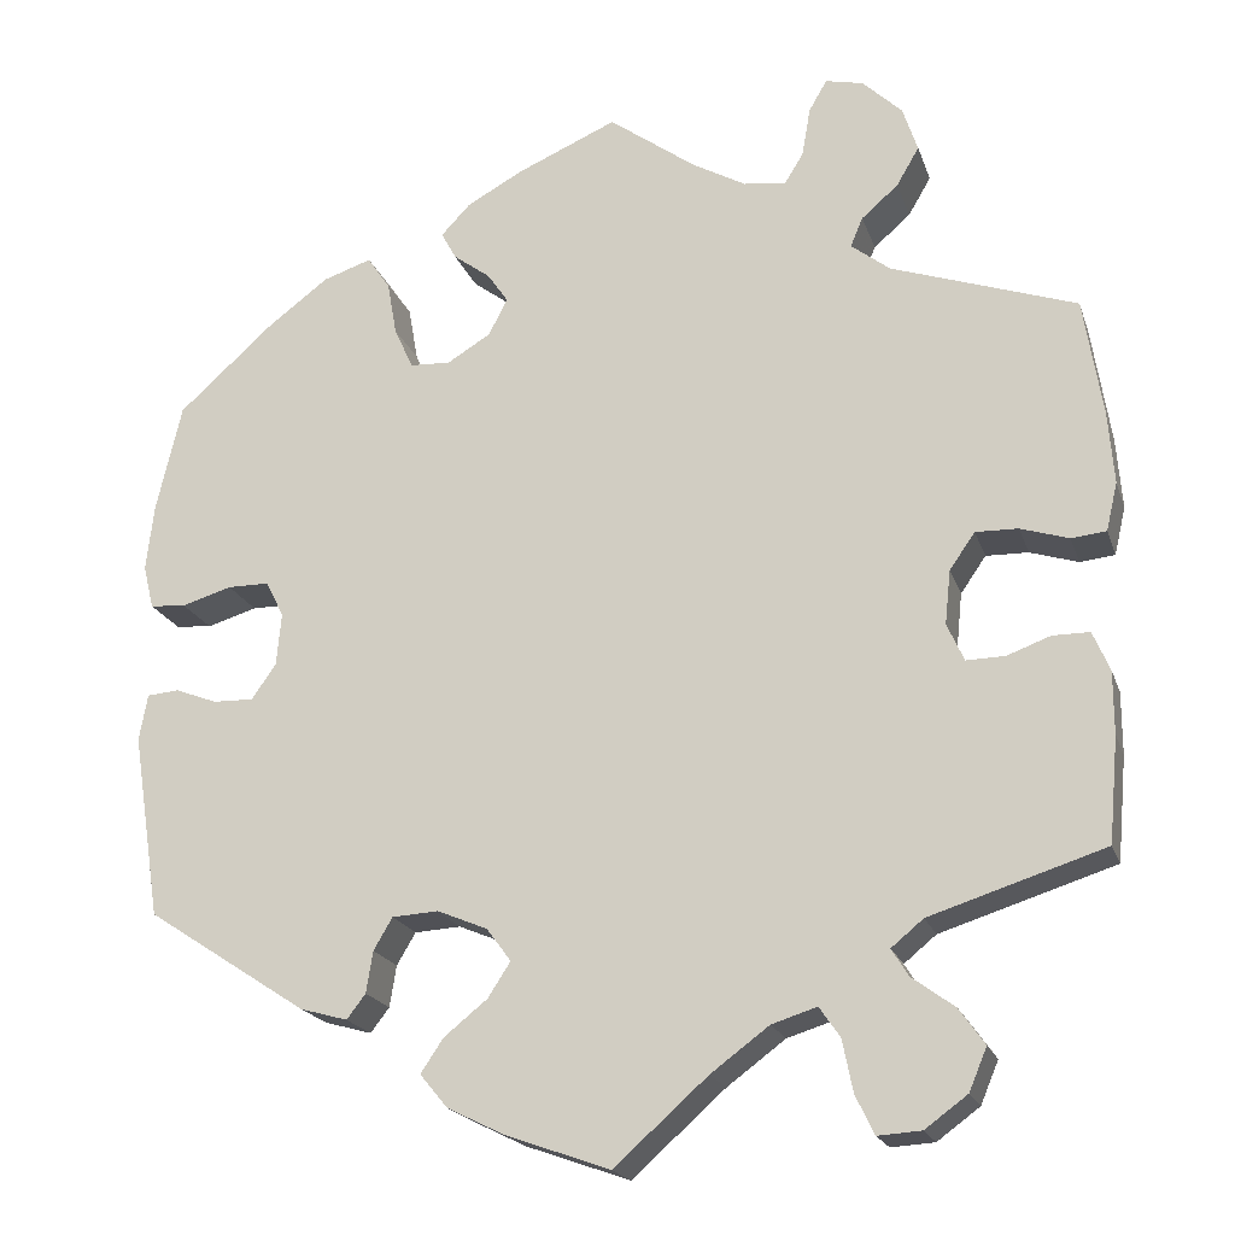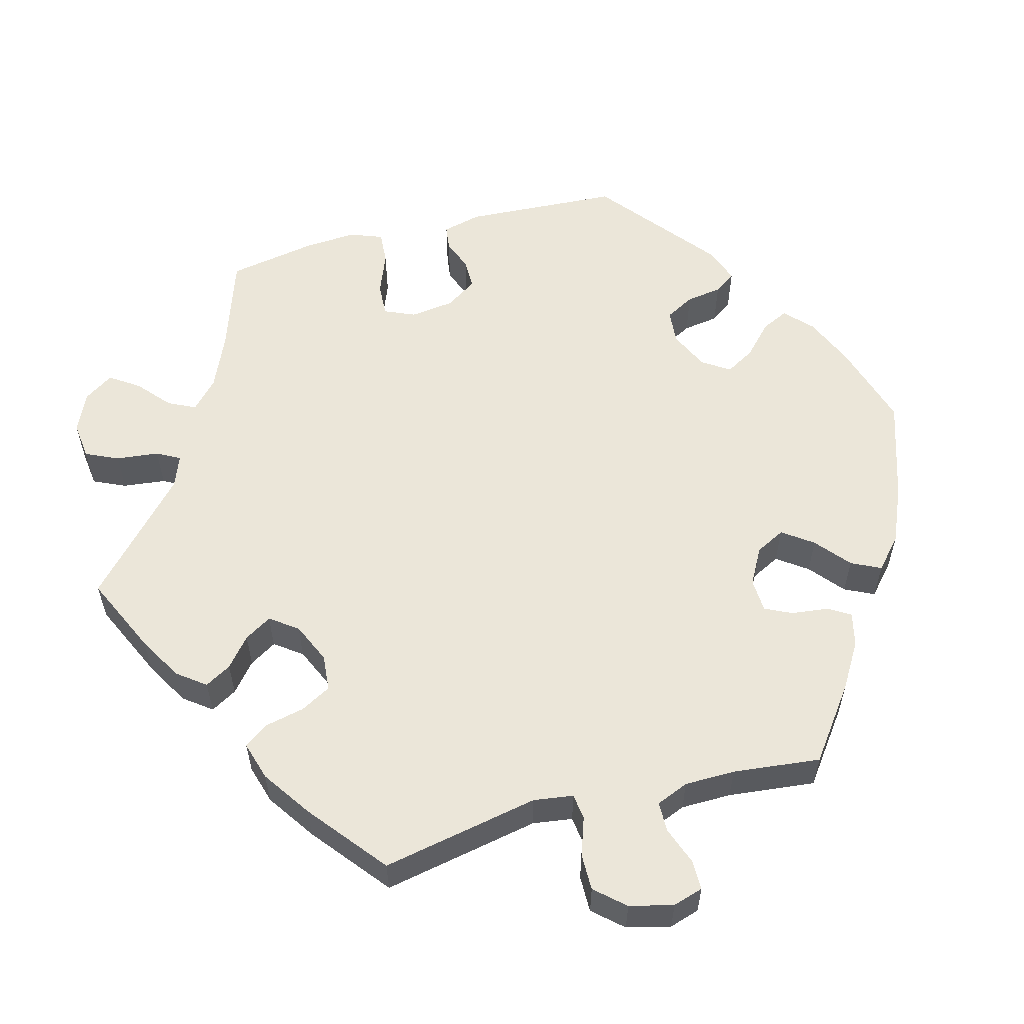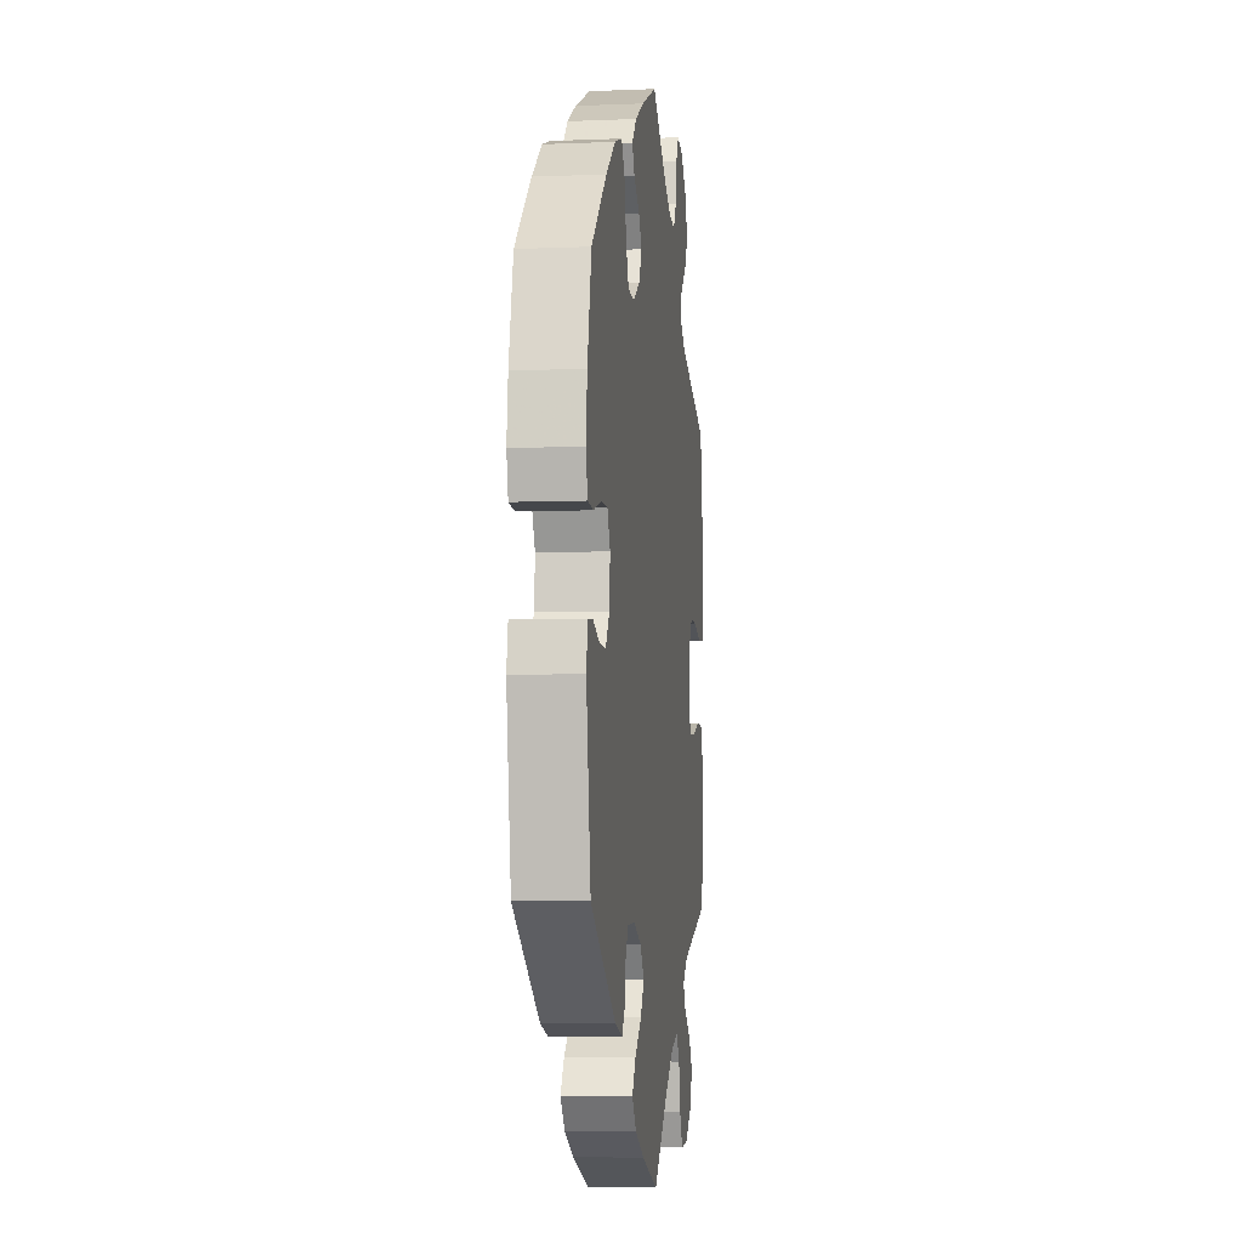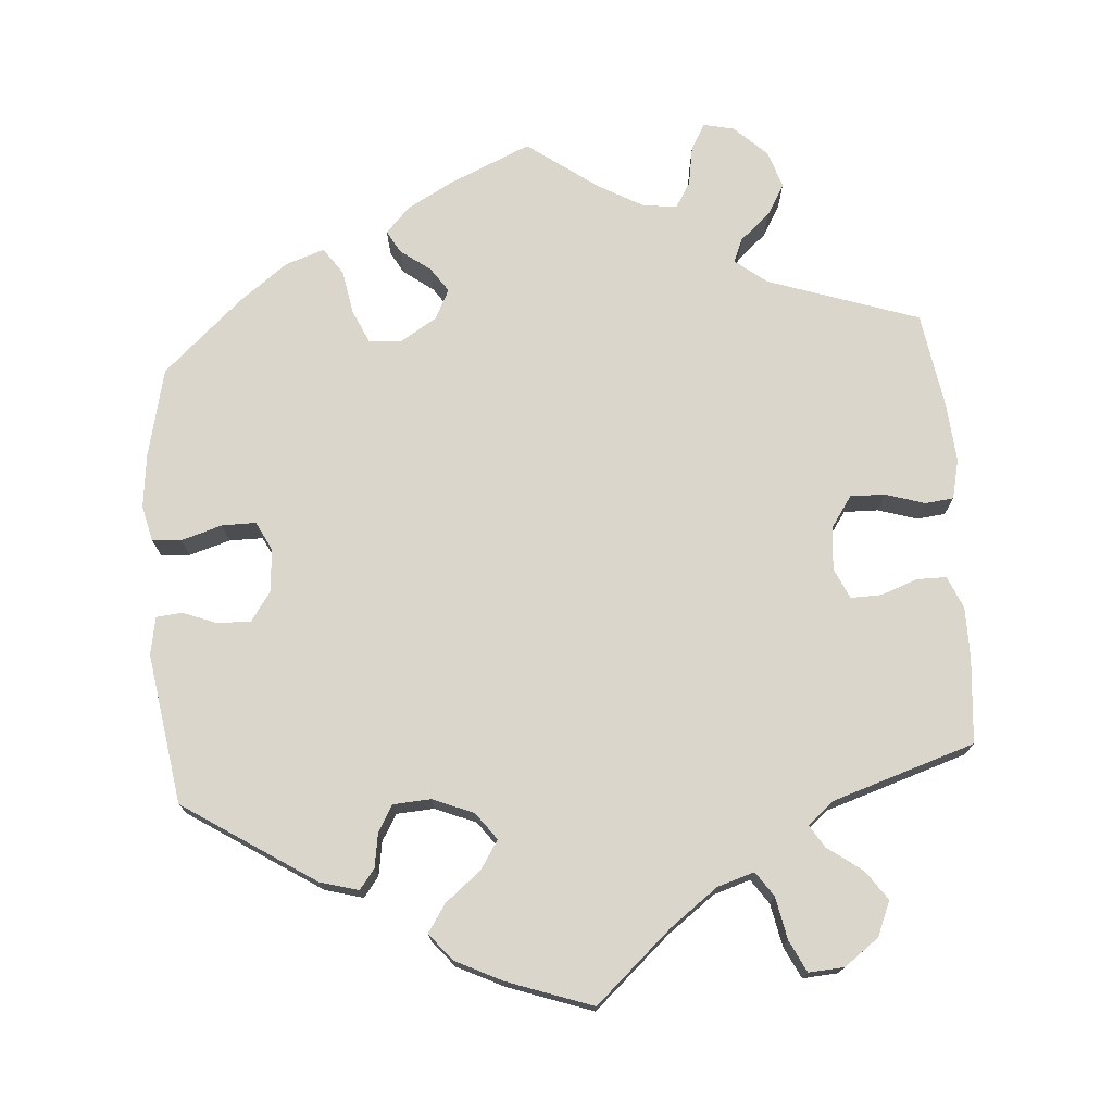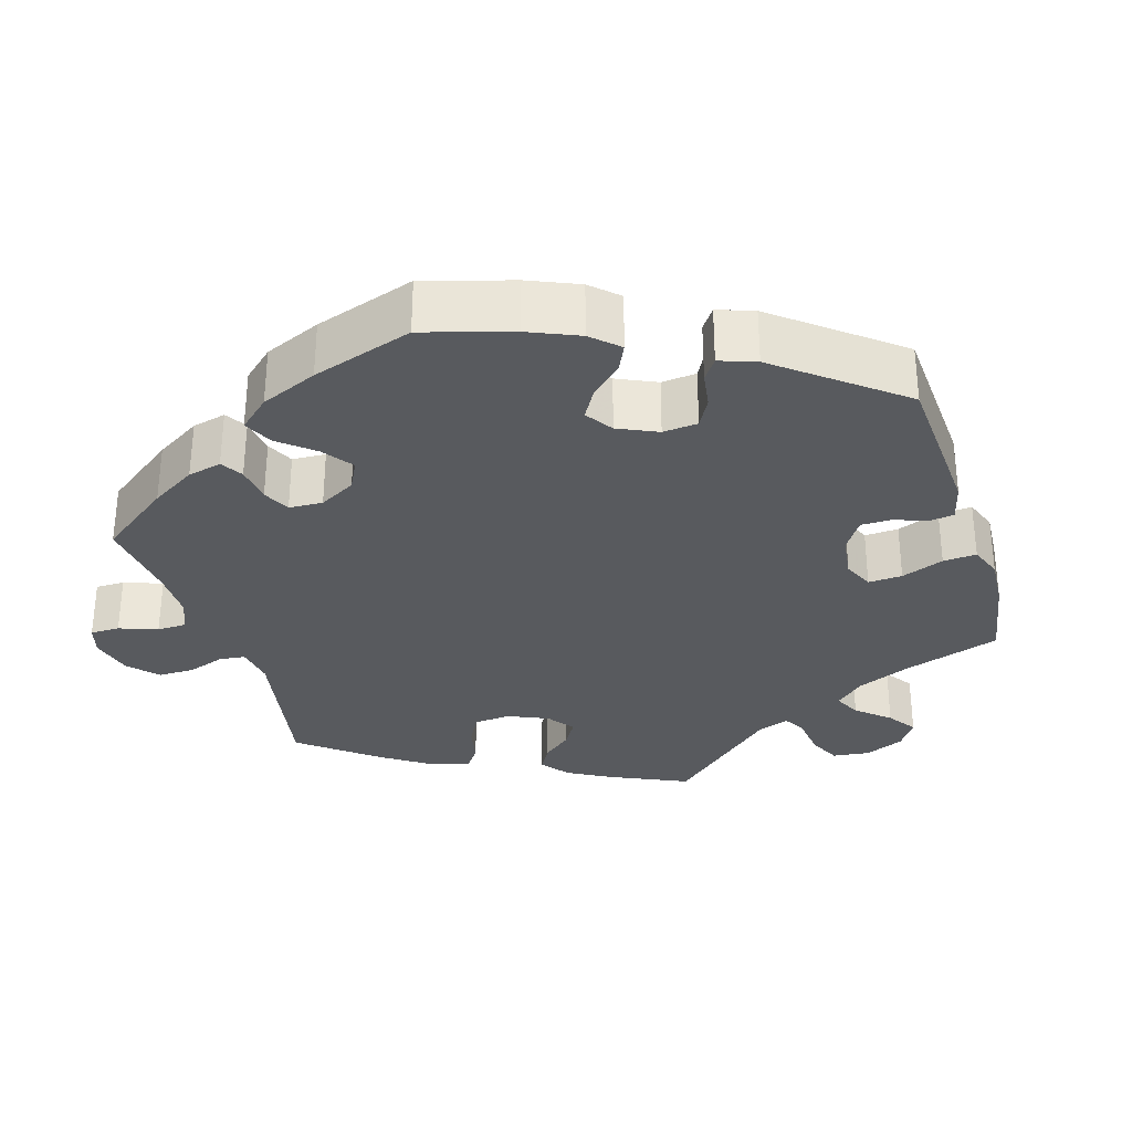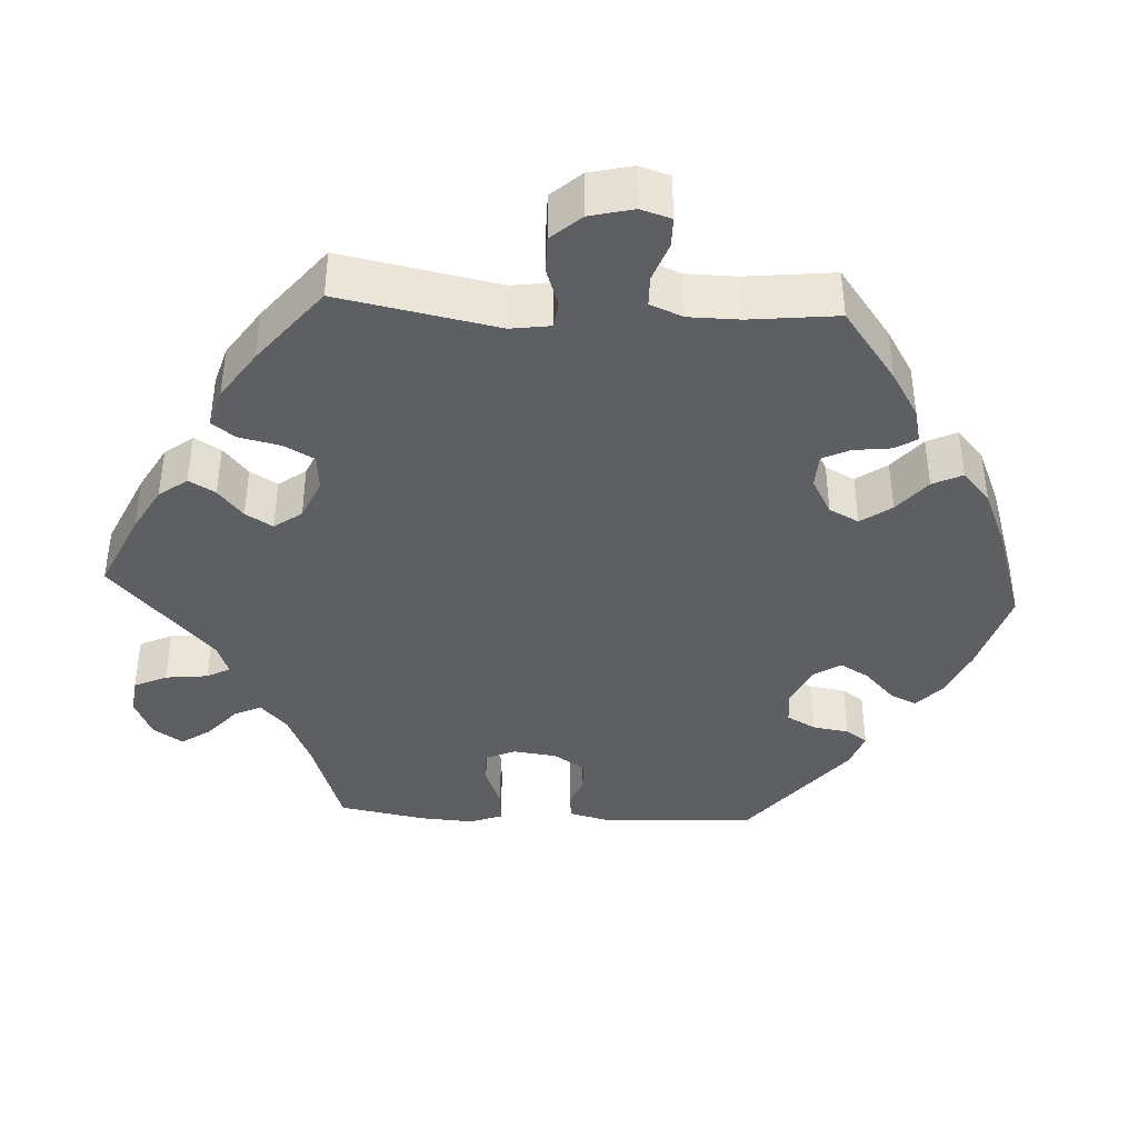
<metadata>
{"format":"obj","ext":"obj","renderer":"f3d","projection":"perspective","resolution":1024,"background":"white","views":[{"elev":-19.7,"azim":-164.1,"up":"+Z"},{"elev":56.9,"azim":-44.9,"up":"+Y"},{"elev":-5.9,"azim":97.1,"up":"+Z"},{"elev":74.0,"azim":175.6,"up":"+Y"},{"elev":-31.1,"azim":77.3,"up":"+Y"},{"elev":-39.9,"azim":-33.0,"up":"+Y"}]}
</metadata>
<code>
v -0.511 0.07 -0.177
v -0.511 0.07 -0.111
v -0.493 0.07 -0.069
v -0.454 0.07 -0.069
v -0.408 0.07 -0.086
v -0.367 0.07 -0.087
v -0.349 0.07 -0.047
v -0.355 0.07 0.01
v -0.382 0.07 0.049
v -0.427 0.07 0.048
v -0.478 0.07 0.032
v -0.515 0.07 0.036
v -0.527 0.07 0.087
v -0.521 0.07 0.163
v -0.501 0.07 0.289
v -0.305 0.07 0.356
v -0.264 0.07 0.388
v -0.277 0.07 0.419
v -0.316 0.07 0.453
v -0.34 0.07 0.494
v -0.324 0.07 0.542
v -0.282 0.07 0.582
v -0.242 0.07 0.591
v -0.223 0.07 0.558
v -0.214 0.07 0.506
v -0.194 0.07 0.473
v -0.149 0.07 0.479
v -0.092 0.07 0.511
v 0 0.07 0.578
v 0.106 0.07 0.532
v 0.166 0.07 0.499
v 0.197 0.07 0.466
v 0.181 0.07 0.437
v 0.142 0.07 0.408
v 0.12 0.07 0.376
v 0.14 0.07 0.337
v 0.186 0.07 0.309
v 0.229 0.07 0.311
v 0.249 0.07 0.355
v 0.259 0.07 0.412
v 0.283 0.07 0.447
v 0.334 0.07 0.43
v 0.398 0.07 0.382
v 0.5 0.07 0.29
v 0.527 0.07 0.175
v 0.535 0.07 0.105
v 0.524 0.07 0.059
v 0.486 0.07 0.056
v 0.433 0.07 0.072
v 0.389 0.07 0.072
v 0.37 0.07 0.034
v 0.375 0.07 -0.022
v 0.401 0.07 -0.059
v 0.444 0.07 -0.058
v 0.488 0.07 -0.041
v 0.522 0.07 -0.044
v 0.531 0.07 -0.093
v 0.501 0.07 -0.288
v 0.331 0.07 -0.399
v 0.281 0.07 -0.413
v 0.261 0.07 -0.387
v 0.254 0.07 -0.343
v 0.234 0.07 -0.309
v 0.185 0.07 -0.306
v 0.132 0.07 -0.328
v 0.106 0.07 -0.363
v 0.13 0.07 -0.4
v 0.176 0.07 -0.437
v 0.2 0.07 -0.473
v 0.171 0.07 -0.508
v 0.11 0.07 -0.538
v 0 0.07 -0.577
v -0.099 0.07 -0.489
v -0.161 0.07 -0.443
v -0.209 0.07 -0.428
v -0.231 0.07 -0.46
v -0.242 0.07 -0.515
v -0.262 0.07 -0.556
v -0.308 0.07 -0.553
v -0.353 0.07 -0.52
v -0.372 0.07 -0.475
v -0.345 0.07 -0.437
v -0.3 0.07 -0.404
v -0.282 0.07 -0.375
v -0.316 0.07 -0.347
v -0.501 0.07 -0.288
v -0.511 0 -0.177
v -0.511 0 -0.111
v -0.493 0 -0.069
v -0.454 0 -0.069
v -0.408 0 -0.086
v -0.367 0 -0.087
v -0.349 0 -0.047
v -0.355 0 0.01
v -0.382 0 0.049
v -0.427 0 0.048
v -0.478 0 0.032
v -0.515 0 0.036
v -0.527 0 0.087
v -0.521 0 0.163
v -0.501 0 0.289
v -0.305 0 0.356
v -0.264 0 0.388
v -0.277 0 0.419
v -0.316 0 0.453
v -0.34 0 0.494
v -0.324 0 0.542
v -0.282 0 0.582
v -0.242 0 0.591
v -0.223 0 0.558
v -0.214 0 0.506
v -0.194 0 0.473
v -0.149 0 0.479
v -0.092 0 0.511
v 0 0 0.578
v 0.106 0 0.532
v 0.166 0 0.499
v 0.197 0 0.466
v 0.181 0 0.437
v 0.142 0 0.408
v 0.12 0 0.376
v 0.14 0 0.337
v 0.186 0 0.309
v 0.229 0 0.311
v 0.249 0 0.355
v 0.259 0 0.412
v 0.283 0 0.447
v 0.334 0 0.43
v 0.398 0 0.382
v 0.5 0 0.29
v 0.527 0 0.175
v 0.535 0 0.105
v 0.524 0 0.059
v 0.486 0 0.056
v 0.433 0 0.072
v 0.389 0 0.072
v 0.37 0 0.034
v 0.375 0 -0.022
v 0.401 0 -0.059
v 0.444 0 -0.058
v 0.488 0 -0.041
v 0.522 0 -0.044
v 0.531 0 -0.093
v 0.501 0 -0.288
v 0.331 0 -0.399
v 0.281 0 -0.413
v 0.261 0 -0.387
v 0.254 0 -0.343
v 0.234 0 -0.309
v 0.185 0 -0.306
v 0.132 0 -0.328
v 0.106 0 -0.363
v 0.13 0 -0.4
v 0.176 0 -0.437
v 0.2 0 -0.473
v 0.171 0 -0.508
v 0.11 0 -0.538
v 0 0 -0.577
v -0.099 0 -0.489
v -0.161 0 -0.443
v -0.209 0 -0.428
v -0.231 0 -0.46
v -0.242 0 -0.515
v -0.262 0 -0.556
v -0.308 0 -0.553
v -0.353 0 -0.52
v -0.372 0 -0.475
v -0.345 0 -0.437
v -0.3 0 -0.404
v -0.282 0 -0.375
v -0.316 0 -0.347
v -0.501 0 -0.288
f 85 86 1 2
f 84 85 2 3
f 80 81 82 83
f 80 83 84
f 79 80 84
f 76 77 78 79
f 75 76 79 84
f 74 75 84 3
f 70 71 72 73
f 67 68 69 70
f 66 67 70 73
f 65 66 73 74
f 59 60 61 62
f 59 62 63
f 58 59 63
f 57 58 63 64
f 54 55 56 57
f 53 54 57 64
f 46 47 48 49
f 46 49 50
f 45 46 50
f 44 45 50
f 43 44 50
f 42 43 50 51
f 39 40 41 42
f 38 39 42 51
f 31 32 33 34
f 31 34 35
f 28 29 30 31
f 27 28 31 35
f 26 27 35 36
f 22 23 24 25
f 22 25 26
f 21 22 26
f 18 19 20 21
f 17 18 21 26
f 13 14 15 16
f 13 16 17
f 10 11 12 13
f 9 10 13 17
f 8 9 17 26
f 74 3 4 5
f 74 5 6
f 65 74 6 7
f 52 53 64 65
f 37 38 51 52
f 36 37 52 65
f 26 36 65
f 7 8 26 65
f 88 87 172 171
f 89 88 171 170
f 169 168 167 166
f 170 169 166
f 170 166 165
f 165 164 163 162
f 170 165 162 161
f 89 170 161 160
f 159 158 157 156
f 156 155 154 153
f 159 156 153 152
f 160 159 152 151
f 148 147 146 145
f 149 148 145
f 149 145 144
f 150 149 144 143
f 143 142 141 140
f 150 143 140 139
f 135 134 133 132
f 136 135 132
f 136 132 131
f 136 131 130
f 136 130 129
f 137 136 129 128
f 128 127 126 125
f 137 128 125 124
f 120 119 118 117
f 121 120 117
f 117 116 115 114
f 121 117 114 113
f 122 121 113 112
f 111 110 109 108
f 112 111 108
f 112 108 107
f 107 106 105 104
f 112 107 104 103
f 102 101 100 99
f 103 102 99
f 99 98 97 96
f 103 99 96 95
f 112 103 95 94
f 91 90 89 160
f 92 91 160
f 93 92 160 151
f 151 150 139 138
f 138 137 124 123
f 151 138 123 122
f 151 122 112
f 151 112 94 93
f 1 87 88 2
f 2 88 89 3
f 3 89 90 4
f 4 90 91 5
f 5 91 92 6
f 6 92 93 7
f 7 93 94 8
f 8 94 95 9
f 9 95 96 10
f 10 96 97 11
f 11 97 98 12
f 12 98 99 13
f 13 99 100 14
f 14 100 101 15
f 15 101 102 16
f 16 102 103 17
f 17 103 104 18
f 18 104 105 19
f 19 105 106 20
f 20 106 107 21
f 21 107 108 22
f 22 108 109 23
f 23 109 110 24
f 24 110 111 25
f 25 111 112 26
f 26 112 113 27
f 27 113 114 28
f 28 114 115 29
f 29 115 116 30
f 30 116 117 31
f 31 117 118 32
f 32 118 119 33
f 33 119 120 34
f 34 120 121 35
f 35 121 122 36
f 36 122 123 37
f 37 123 124 38
f 38 124 125 39
f 39 125 126 40
f 40 126 127 41
f 41 127 128 42
f 42 128 129 43
f 43 129 130 44
f 44 130 131 45
f 45 131 132 46
f 46 132 133 47
f 47 133 134 48
f 48 134 135 49
f 49 135 136 50
f 50 136 137 51
f 51 137 138 52
f 52 138 139 53
f 53 139 140 54
f 54 140 141 55
f 55 141 142 56
f 56 142 143 57
f 57 143 144 58
f 58 144 145 59
f 59 145 146 60
f 60 146 147 61
f 61 147 148 62
f 62 148 149 63
f 63 149 150 64
f 64 150 151 65
f 65 151 152 66
f 66 152 153 67
f 67 153 154 68
f 68 154 155 69
f 69 155 156 70
f 70 156 157 71
f 71 157 158 72
f 72 158 159 73
f 73 159 160 74
f 74 160 161 75
f 75 161 162 76
f 76 162 163 77
f 77 163 164 78
f 78 164 165 79
f 79 165 166 80
f 80 166 167 81
f 81 167 168 82
f 82 168 169 83
f 83 169 170 84
f 84 170 171 85
f 85 171 172 86
f 86 172 87 1

</code>
